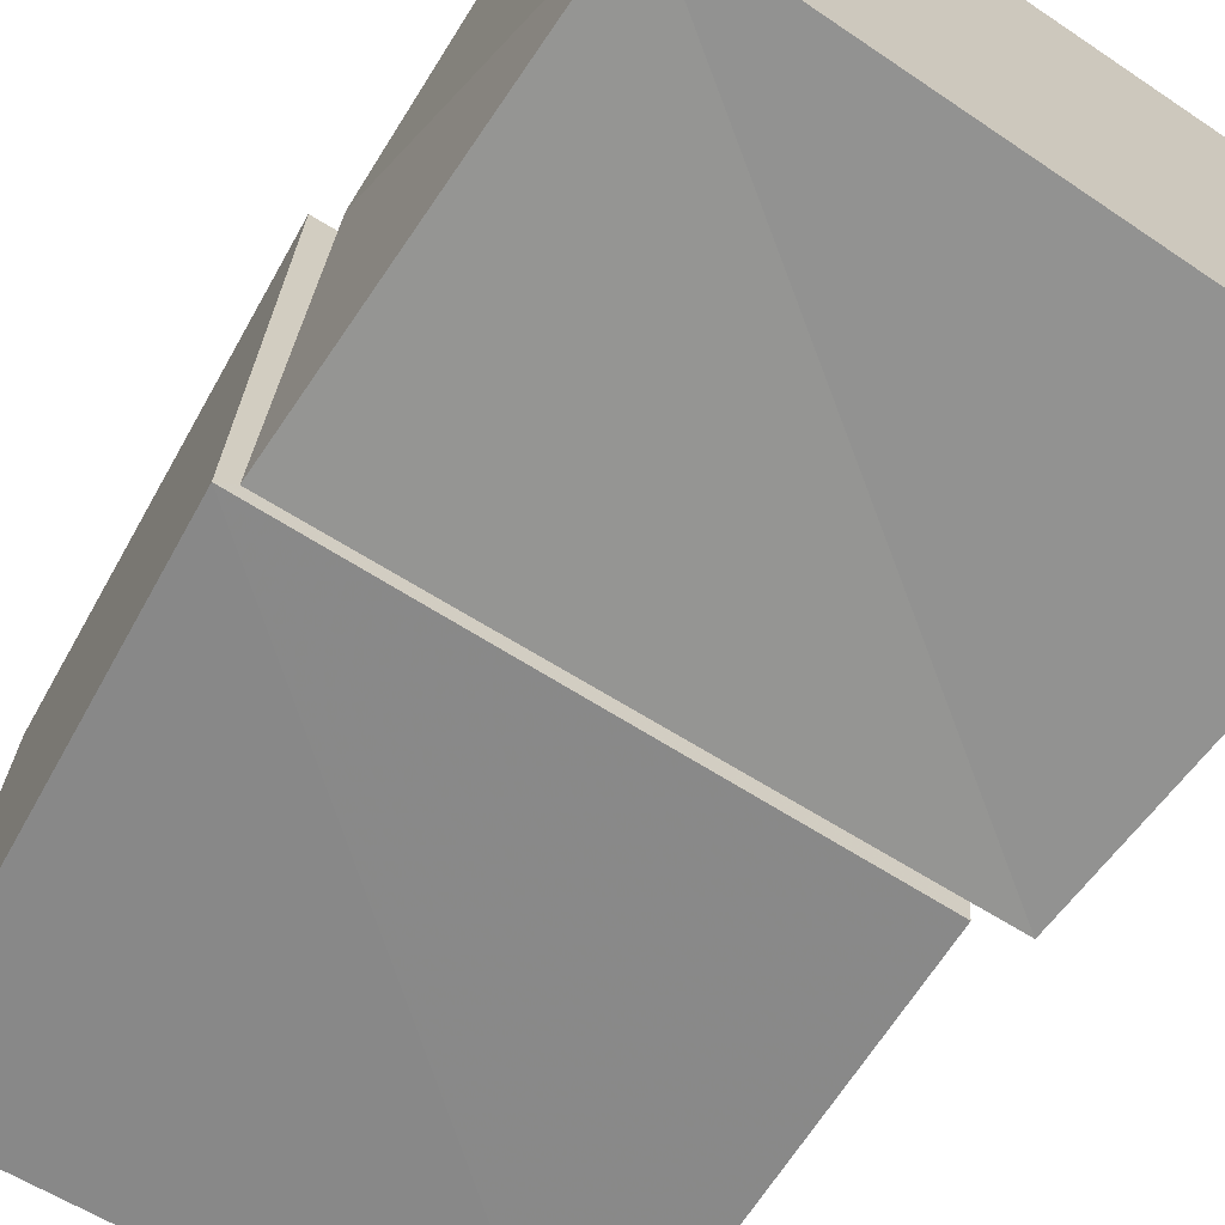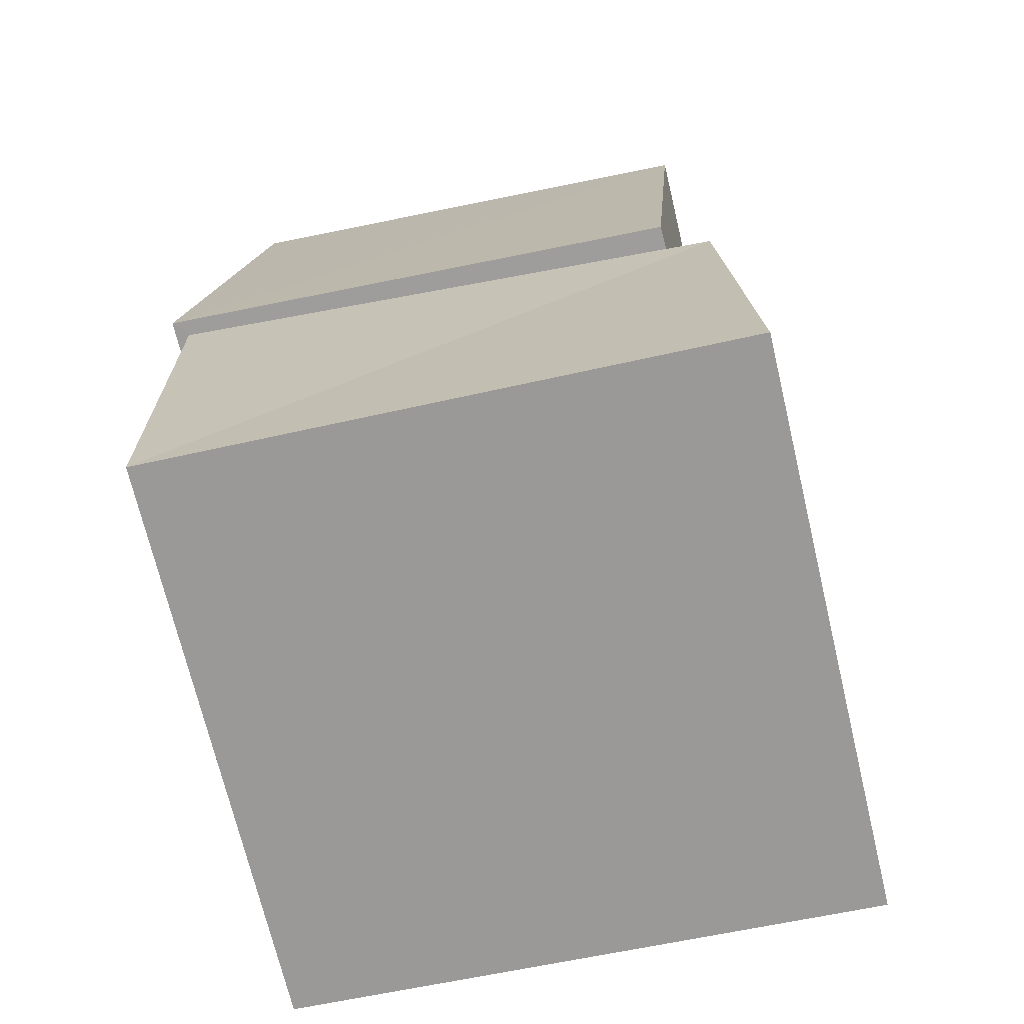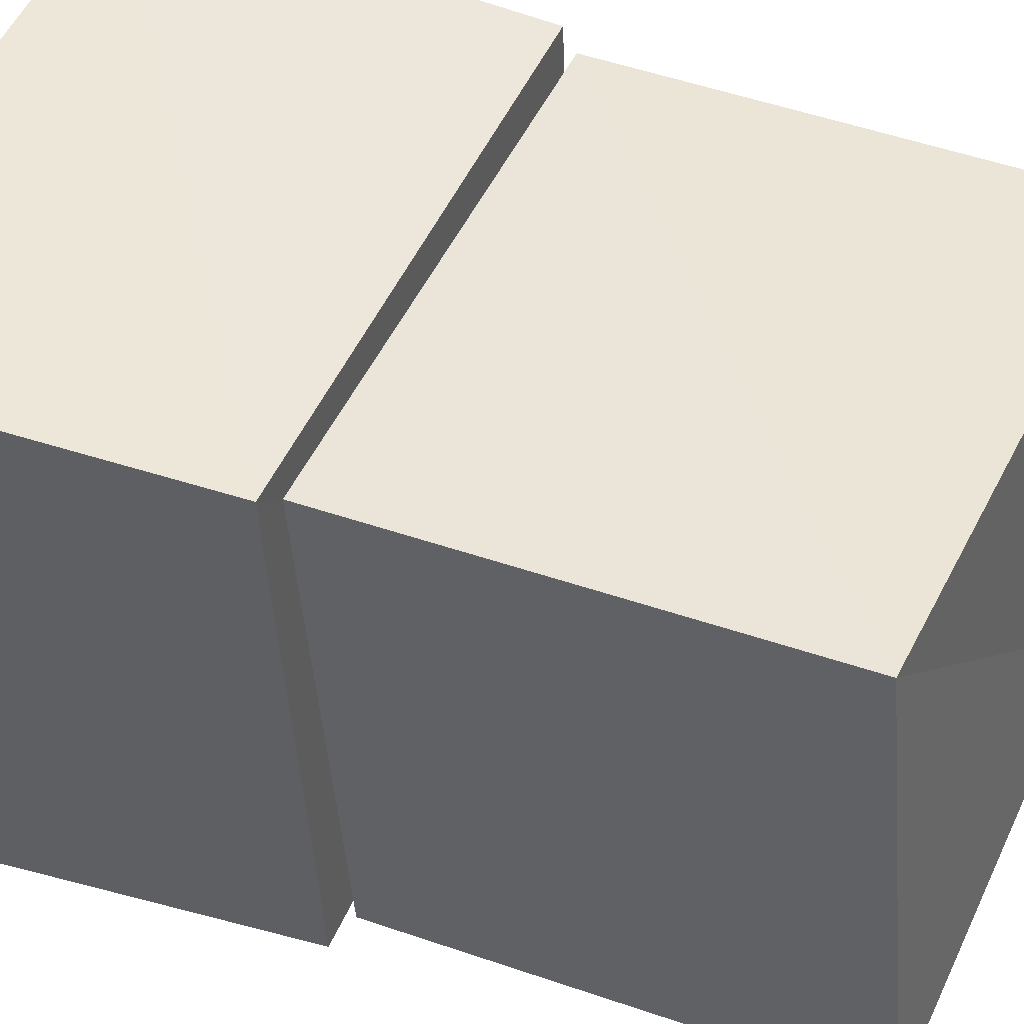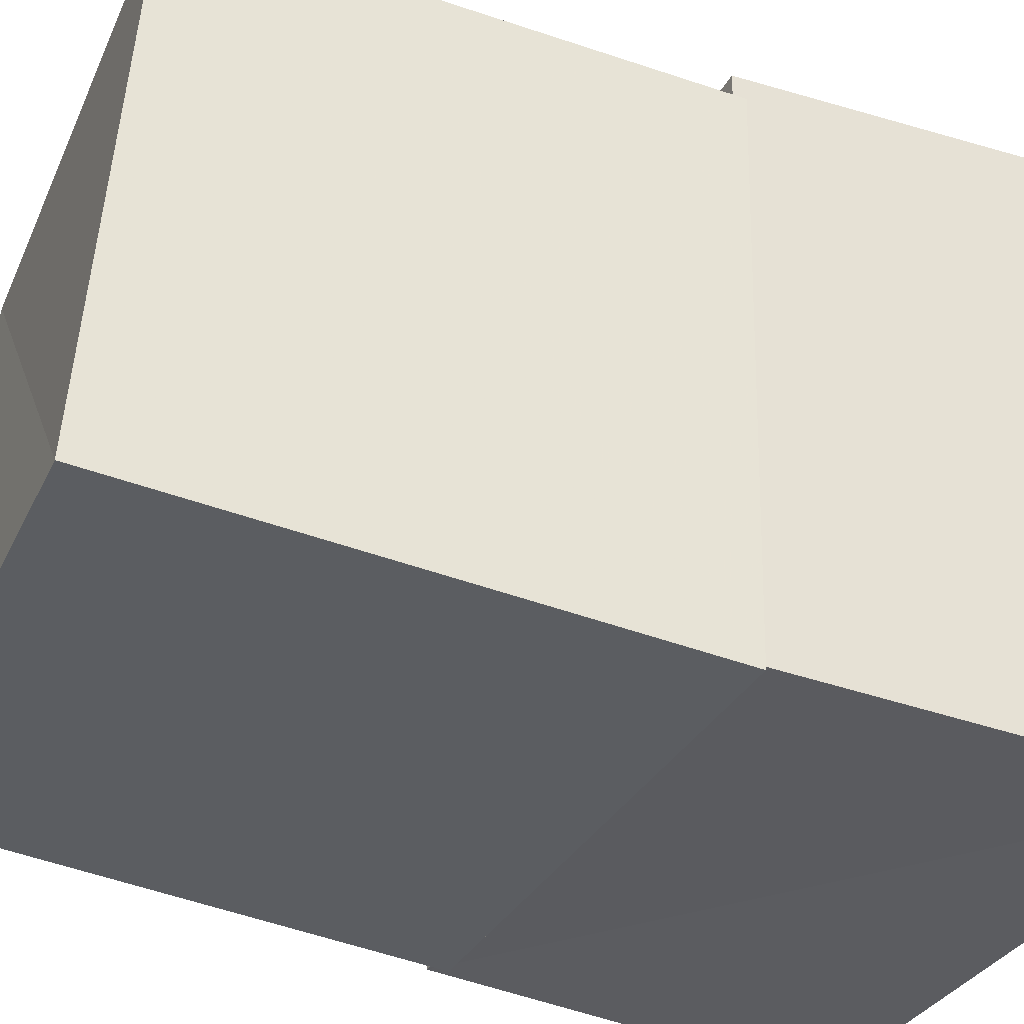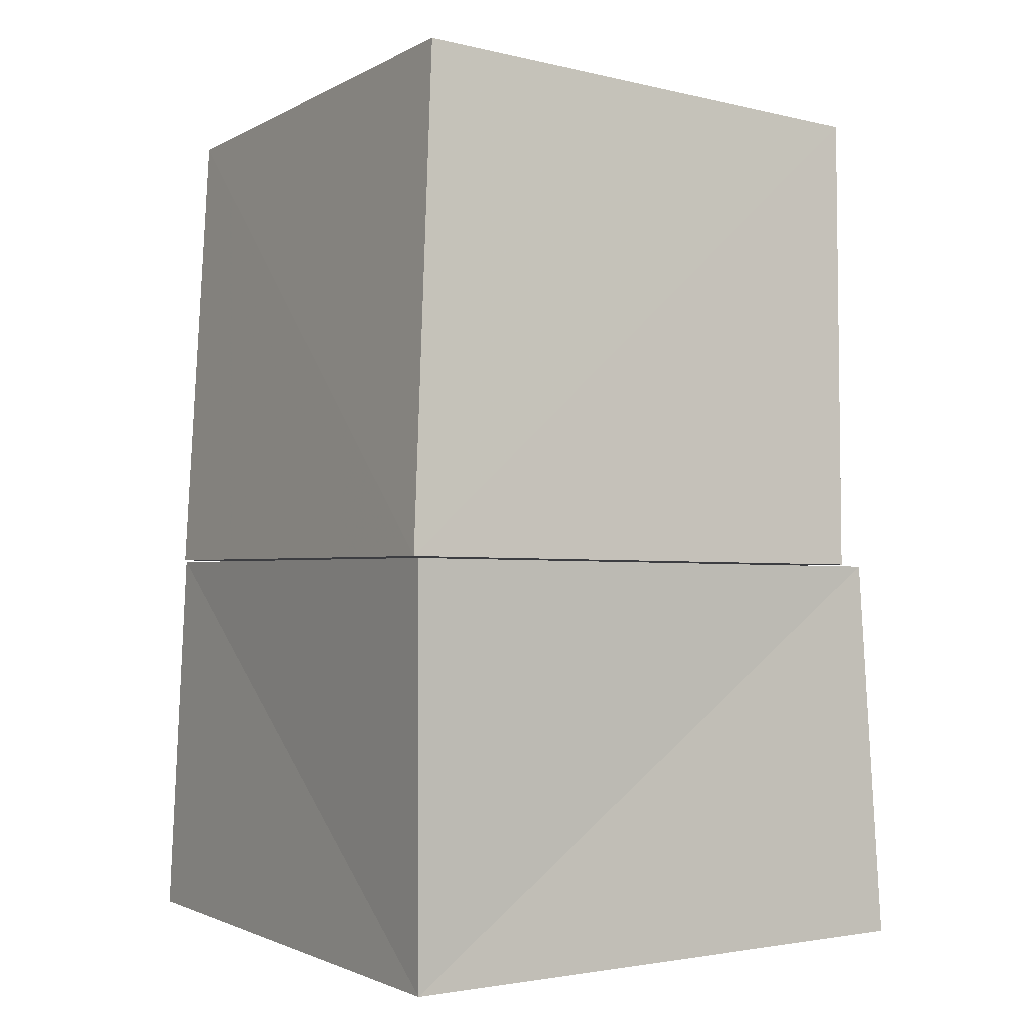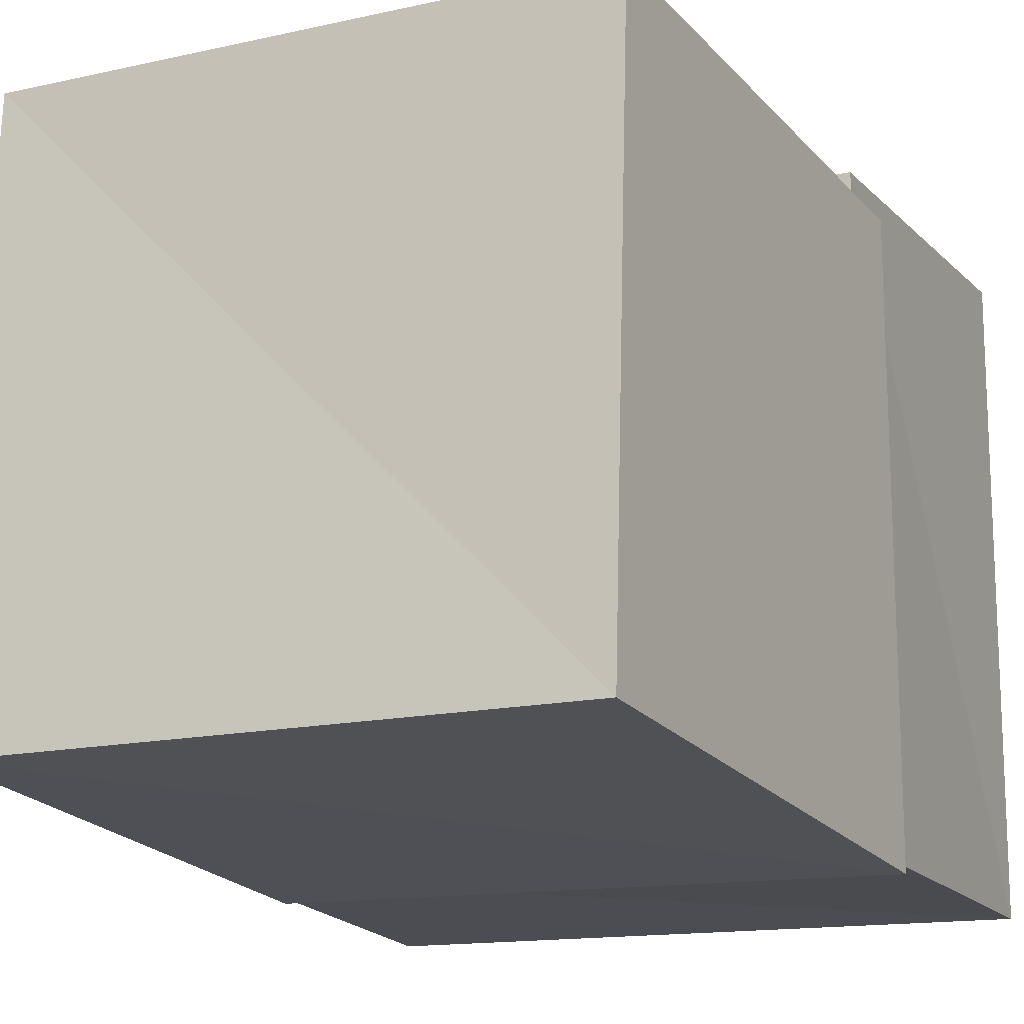
<metadata>
{"format":"obj","ext":"obj","renderer":"f3d","projection":"perspective","resolution":1024,"background":"white","views":[{"elev":-67.9,"azim":-34.1,"up":"+Z"},{"elev":-69.0,"azim":-77.4,"up":"+Y"},{"elev":48.9,"azim":110.6,"up":"+Z"},{"elev":-34.3,"azim":-116.6,"up":"+Z"},{"elev":0.1,"azim":-122.6,"up":"+Y"},{"elev":-14.9,"azim":-157.5,"up":"+Z"}]}
</metadata>
<code>
v -0.08338 0.8139 -0.07921
v 0.953 0.785 -0.06764
v 0.9978 0.7399 0.9999
v -0.07023 0.7835 0.9568
v 0.007811 1.784 0.01292
v 1.007 1.713 0.01526
v 1.022 1.613 1.026
v 0.0112 1.712 1.012
v -0.04879 0.001203 -0.04889
v 1.09 0.001998 -0.04521
v 1.11 0.001307 1.109
v -0.04455 0.001994 1.09
v -0.05216 0.8095 -0.05159
v 1.049 0.7782 -0.02153
v 1.064 0.7332 1.062
v -0.02103 0.7766 1.048
f 1 5 6
f 1 6 2
f 1 8 5
f 3 1 2
f 3 2 7
f 4 1 3
f 4 3 7
f 4 7 8
f 4 8 1
f 5 7 6
f 5 8 7
f 7 2 6
f 9 13 14
f 9 14 10
f 9 16 13
f 11 9 10
f 11 10 15
f 12 9 11
f 12 11 15
f 12 15 16
f 12 16 9
f 13 15 14
f 13 16 15
f 15 10 14

</code>
